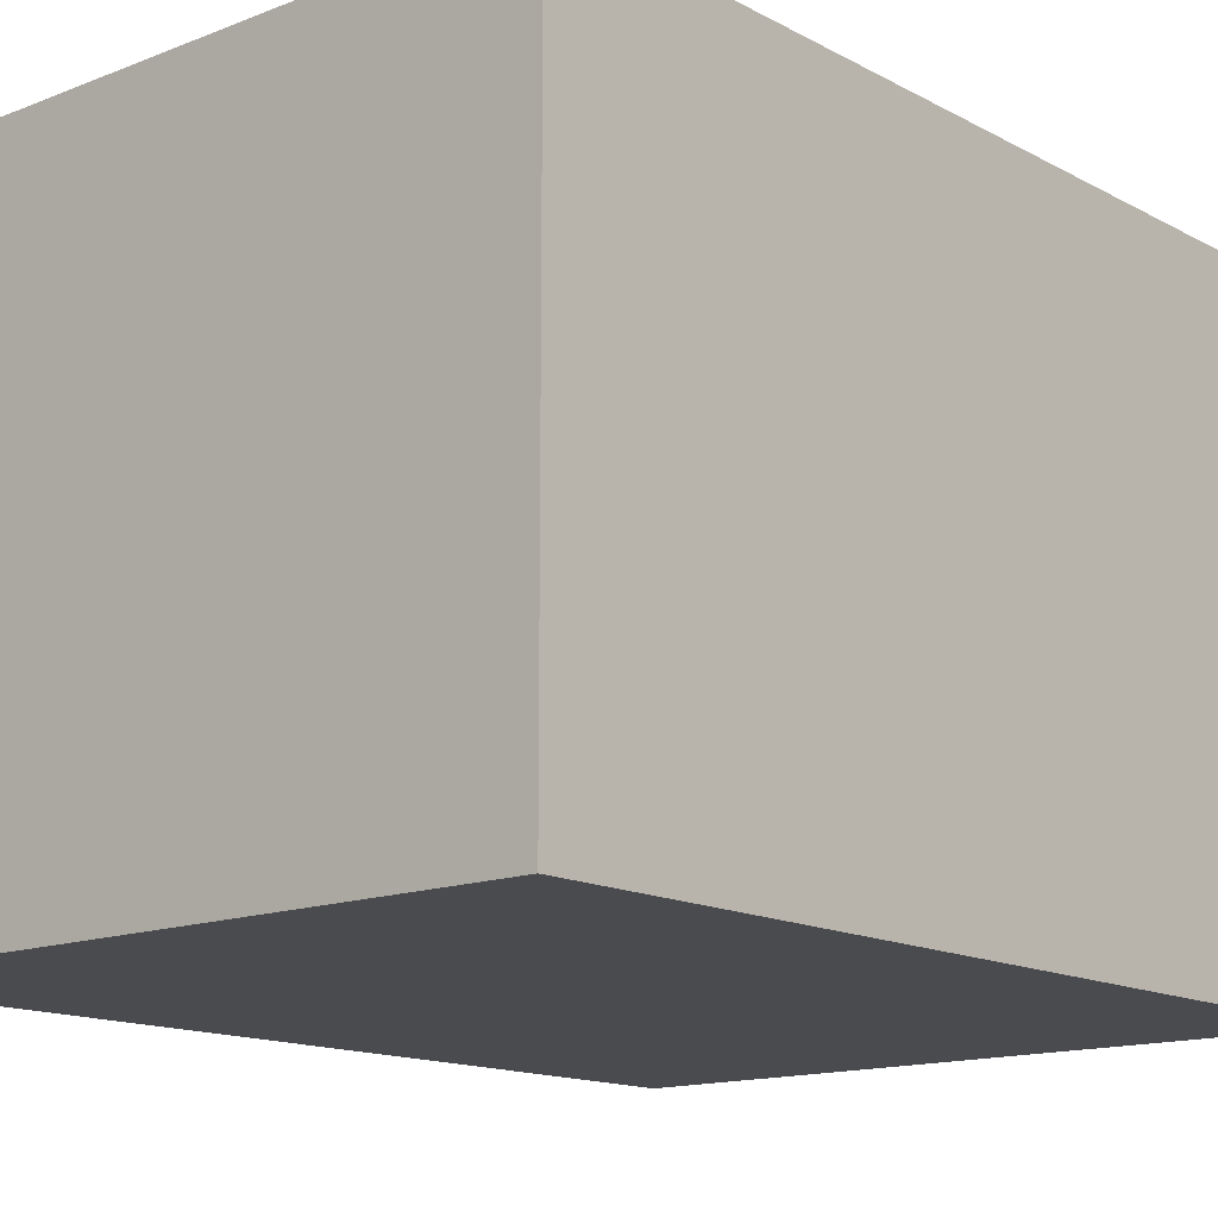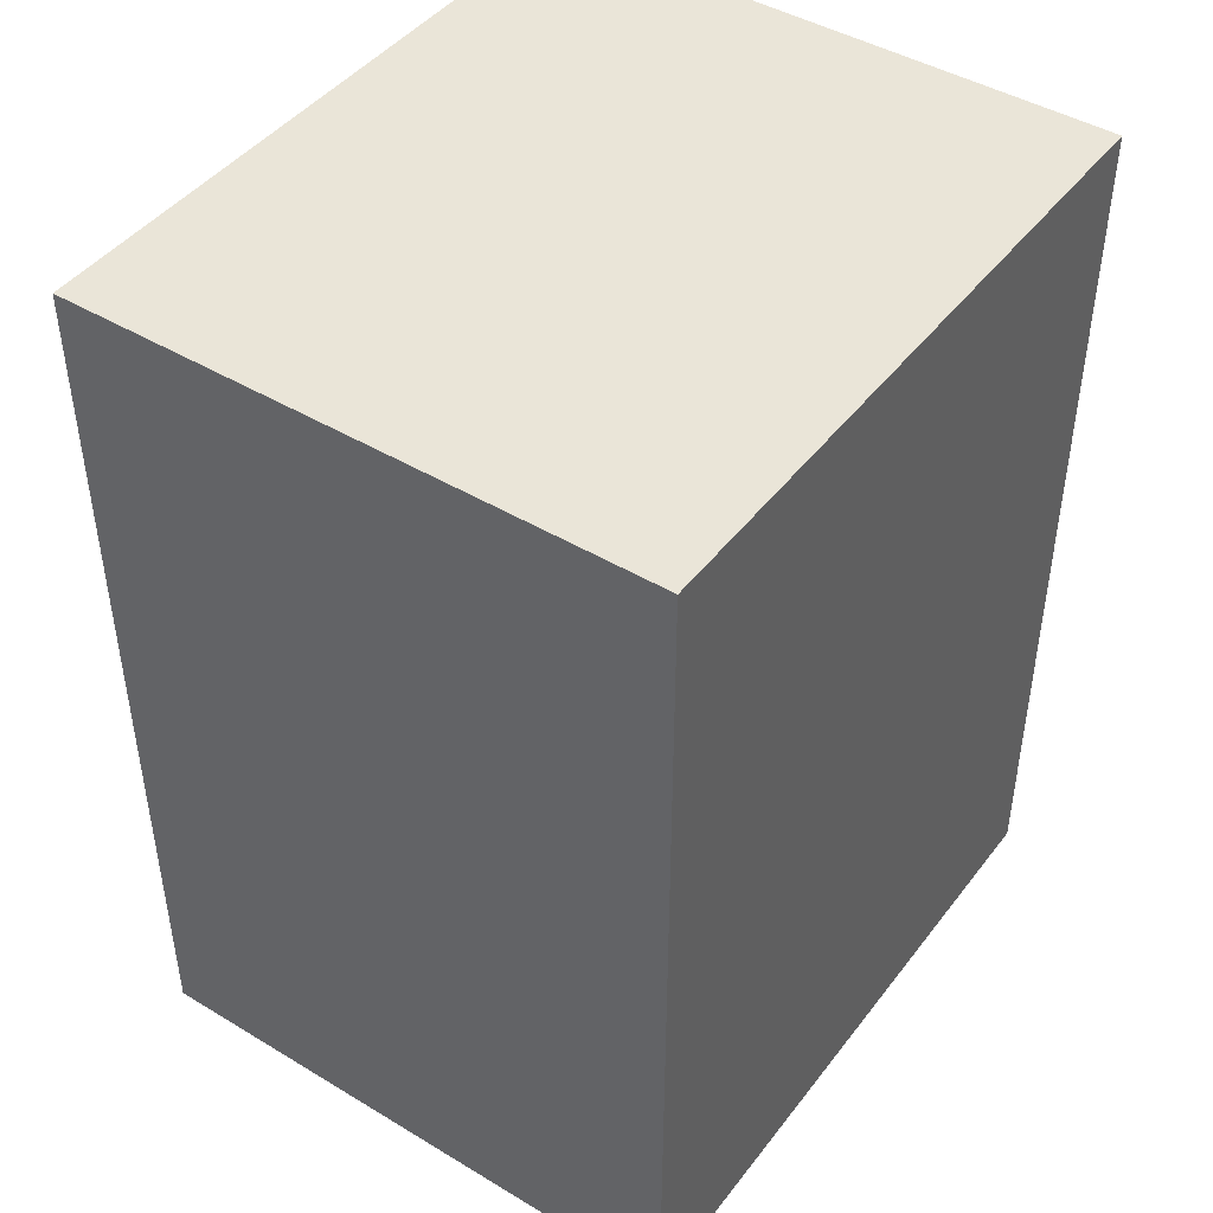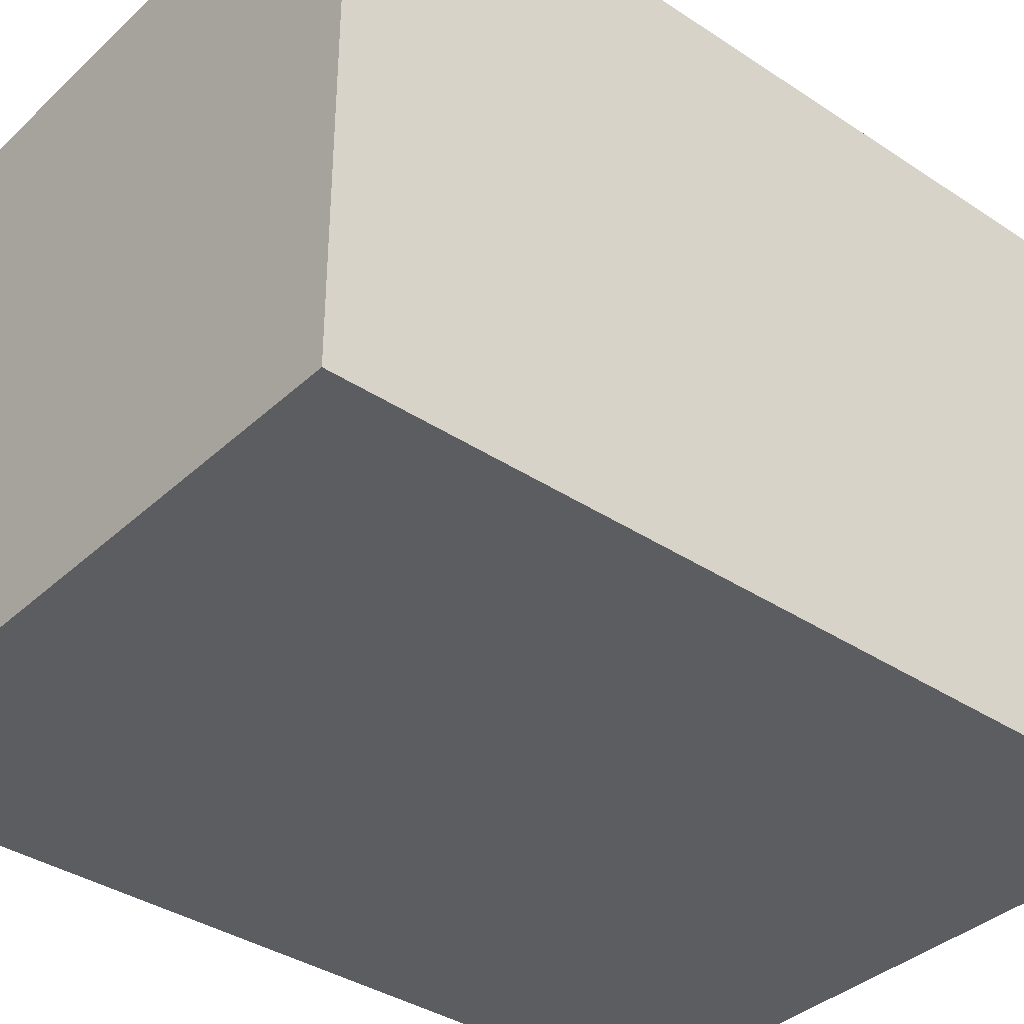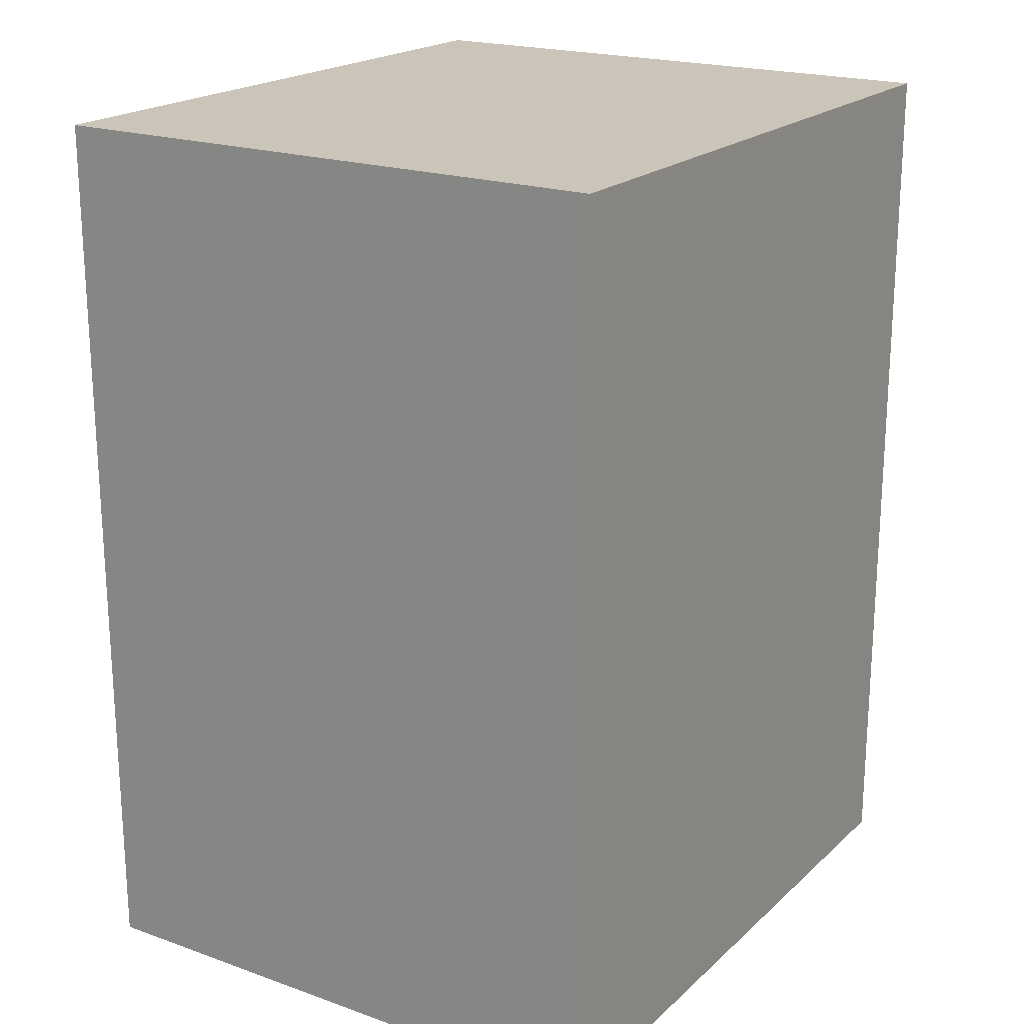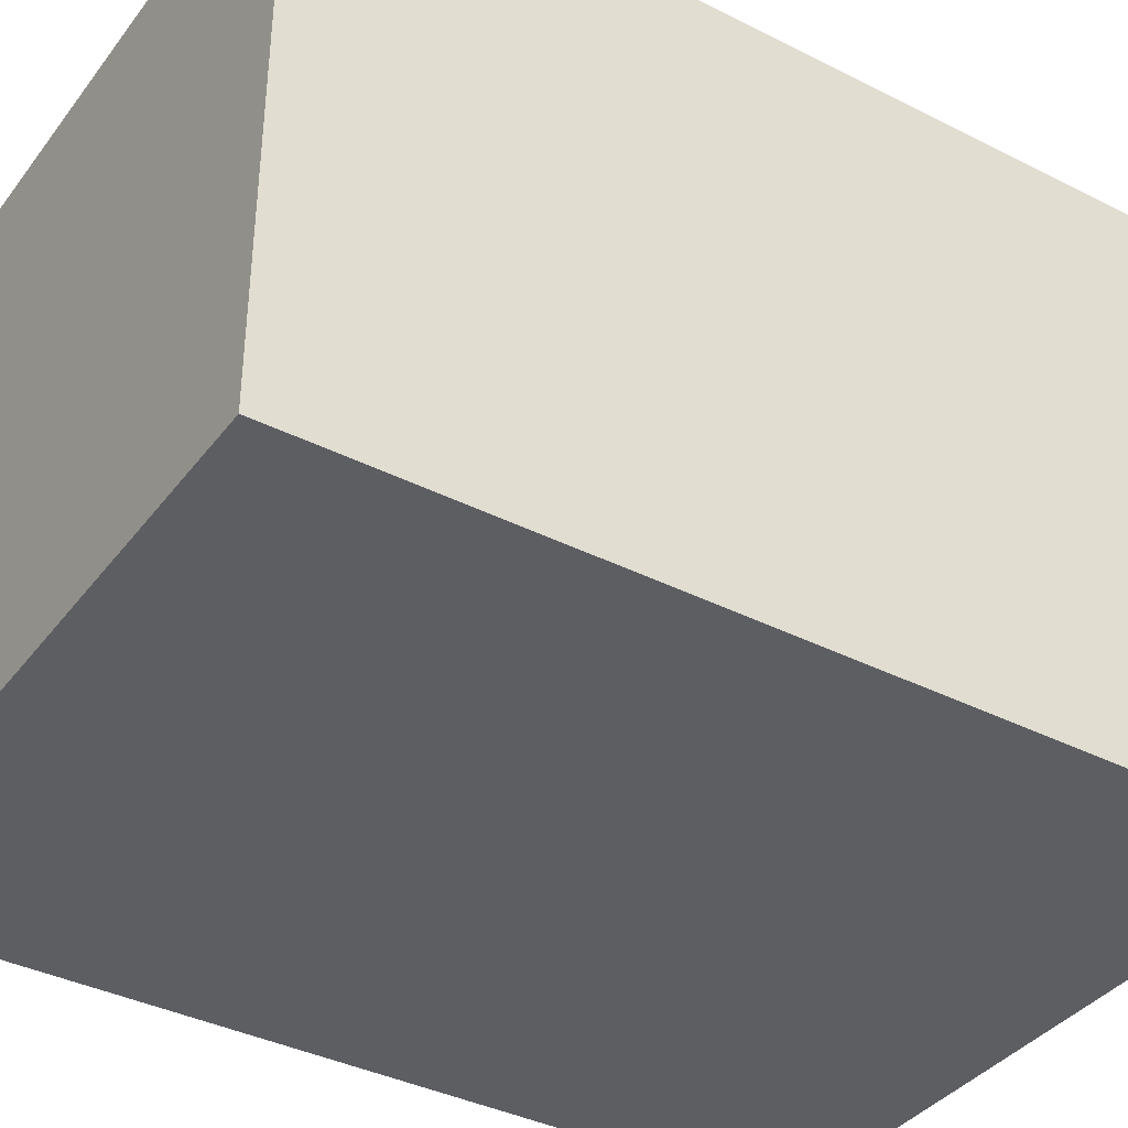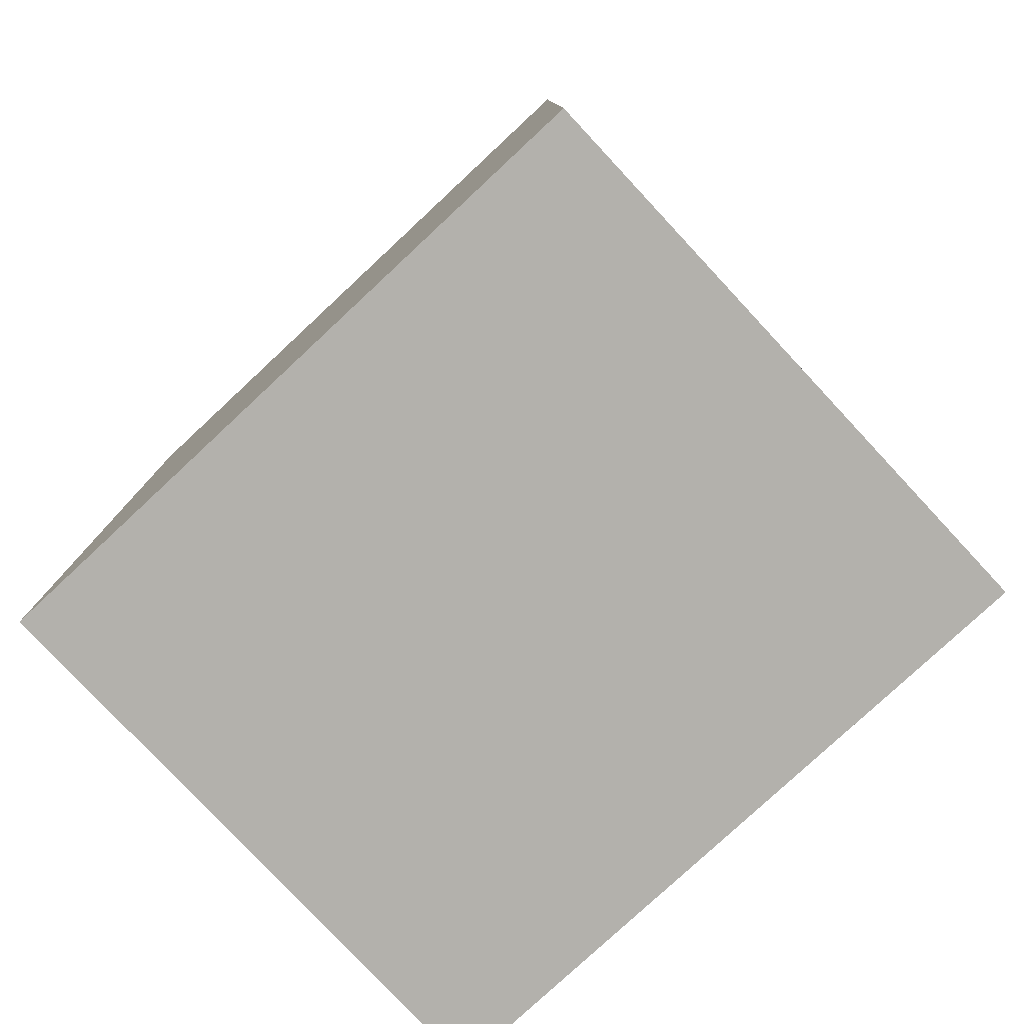
<metadata>
{"format":"obj","ext":"obj","renderer":"f3d","projection":"perspective","resolution":1024,"background":"white","views":[{"elev":-14.3,"azim":-139.3,"up":"+Z"},{"elev":44.7,"azim":124.9,"up":"+Y"},{"elev":-37.1,"azim":49.6,"up":"+Z"},{"elev":20.3,"azim":-57.3,"up":"+Y"},{"elev":-37.9,"azim":-122.8,"up":"+Z"},{"elev":-79.0,"azim":-137.0,"up":"+Y"}]}
</metadata>
<code>
o mesh61/mesh61-geometry#mesh61-geometry
v 0.2853 -0.2981 0.2179
v 0.2839 -0.2999 0.2179
v 0.2839 -0.2981 0.2179
v 0.2853 -0.2999 0.2179
v 0.2839 -0.2981 0.2191
v 0.2853 -0.2999 0.2191
v 0.2839 -0.2999 0.2191
v 0.2853 -0.2981 0.2191
f 1 2 3
f 2 1 4
f 3 2 1
f 4 1 2
f 2 5 3
f 3 5 2
f 5 1 3
f 3 1 5
f 1 6 4
f 4 6 1
f 6 2 4
f 4 2 6
f 5 2 7
f 7 2 5
f 1 5 8
f 8 5 1
f 6 1 8
f 8 1 6
f 2 6 7
f 7 6 2
f 6 5 7
f 7 5 6
f 5 6 8
f 8 6 5

</code>
